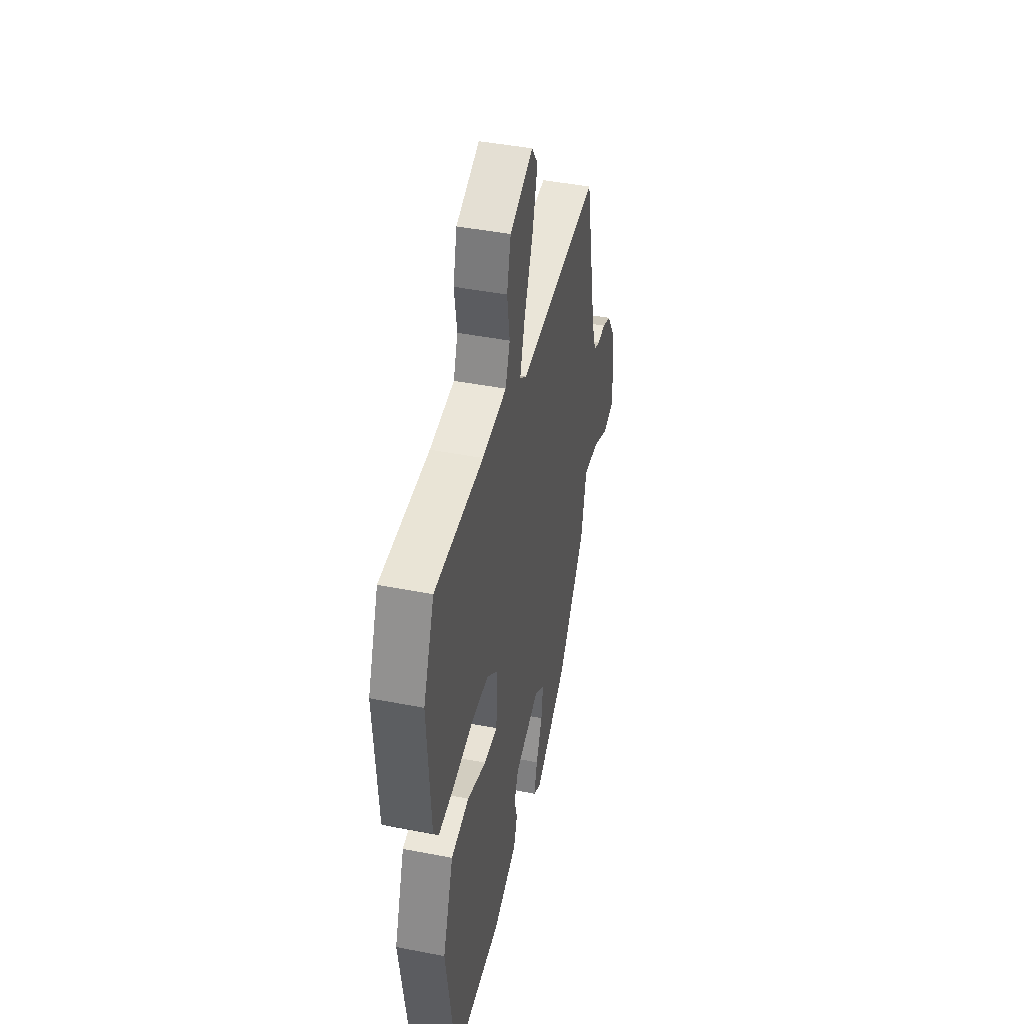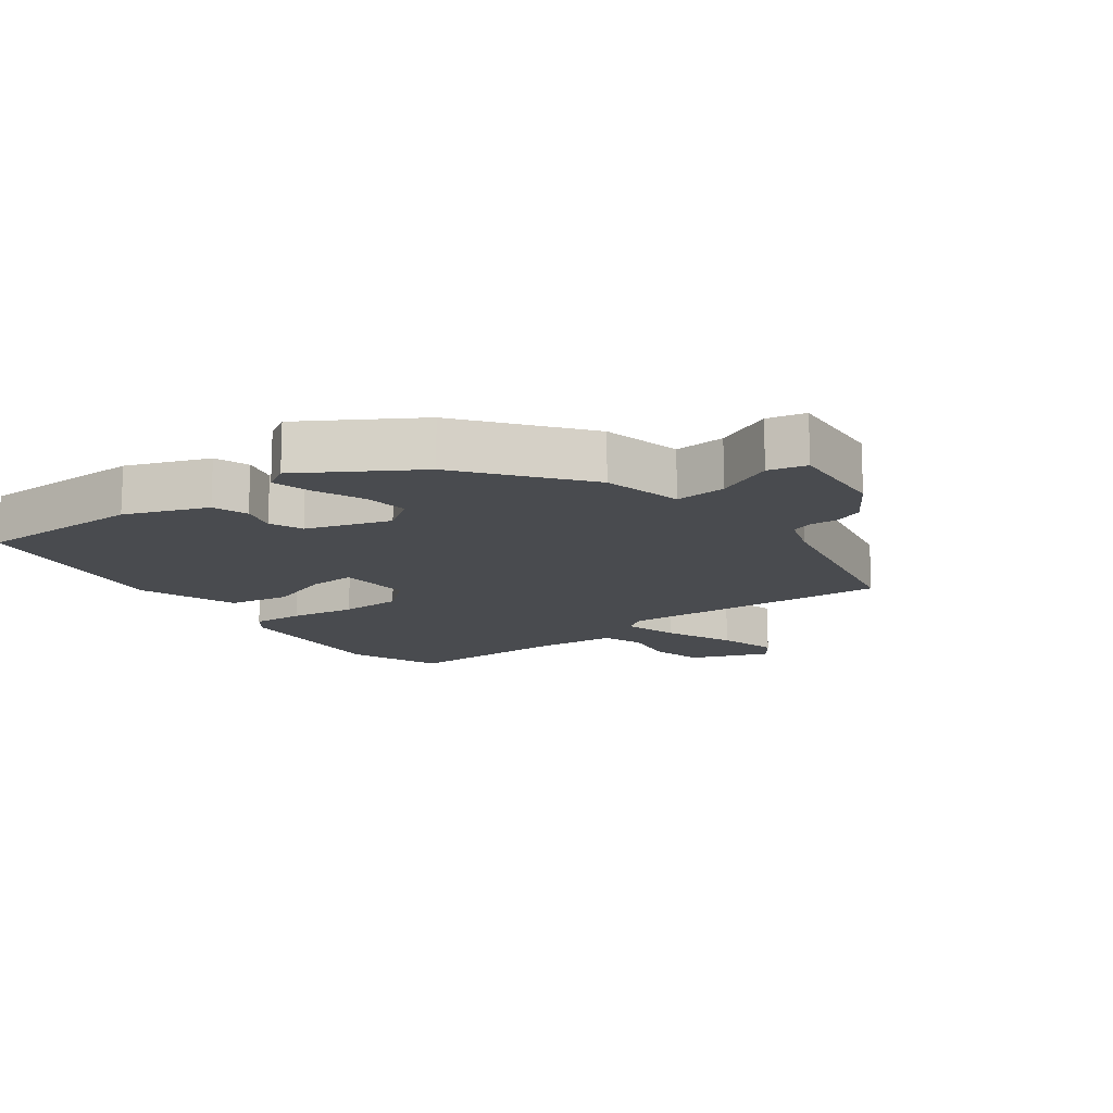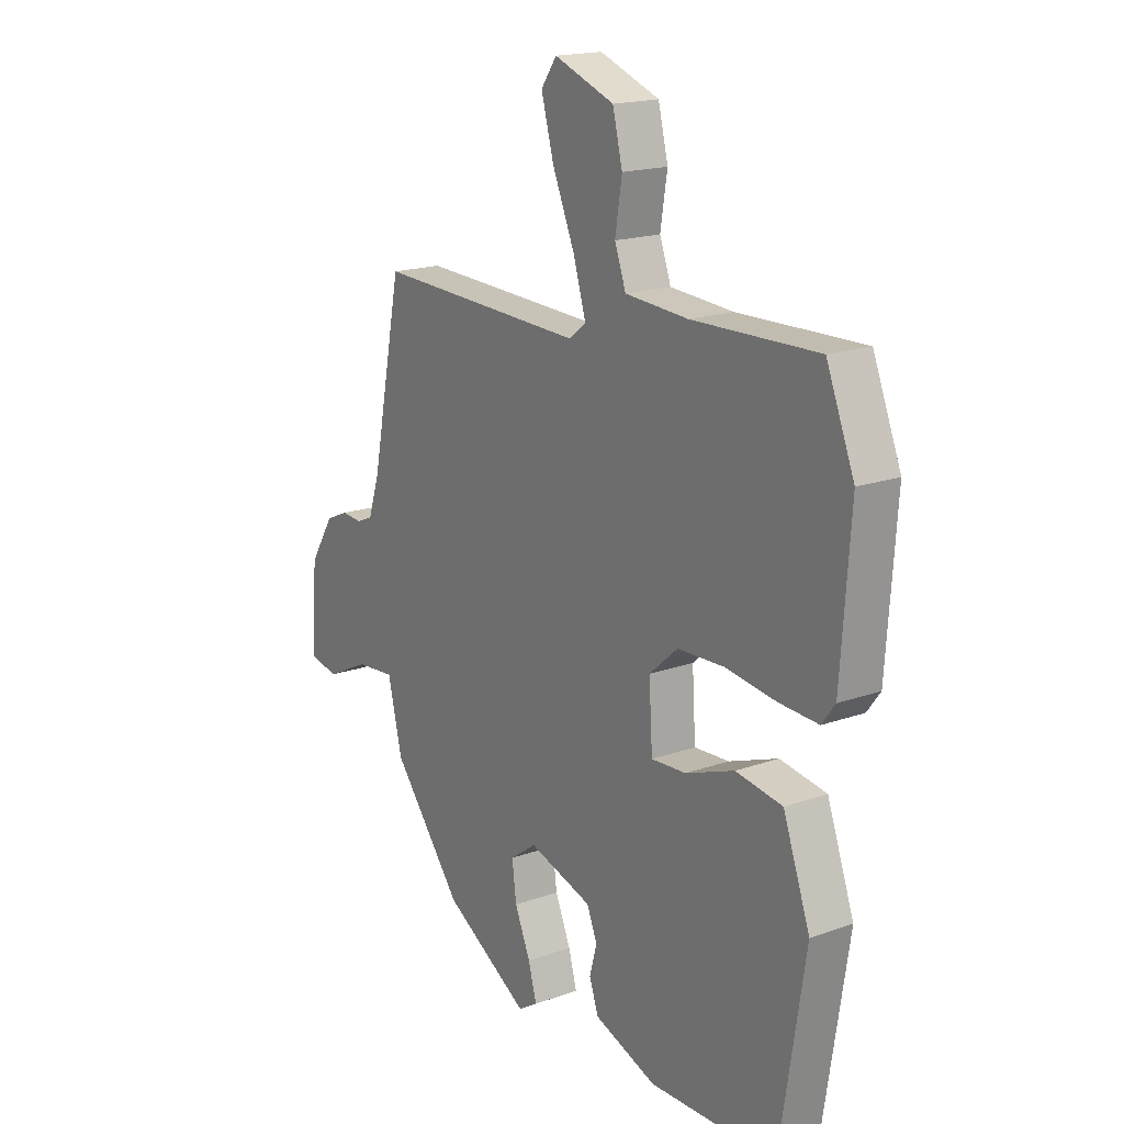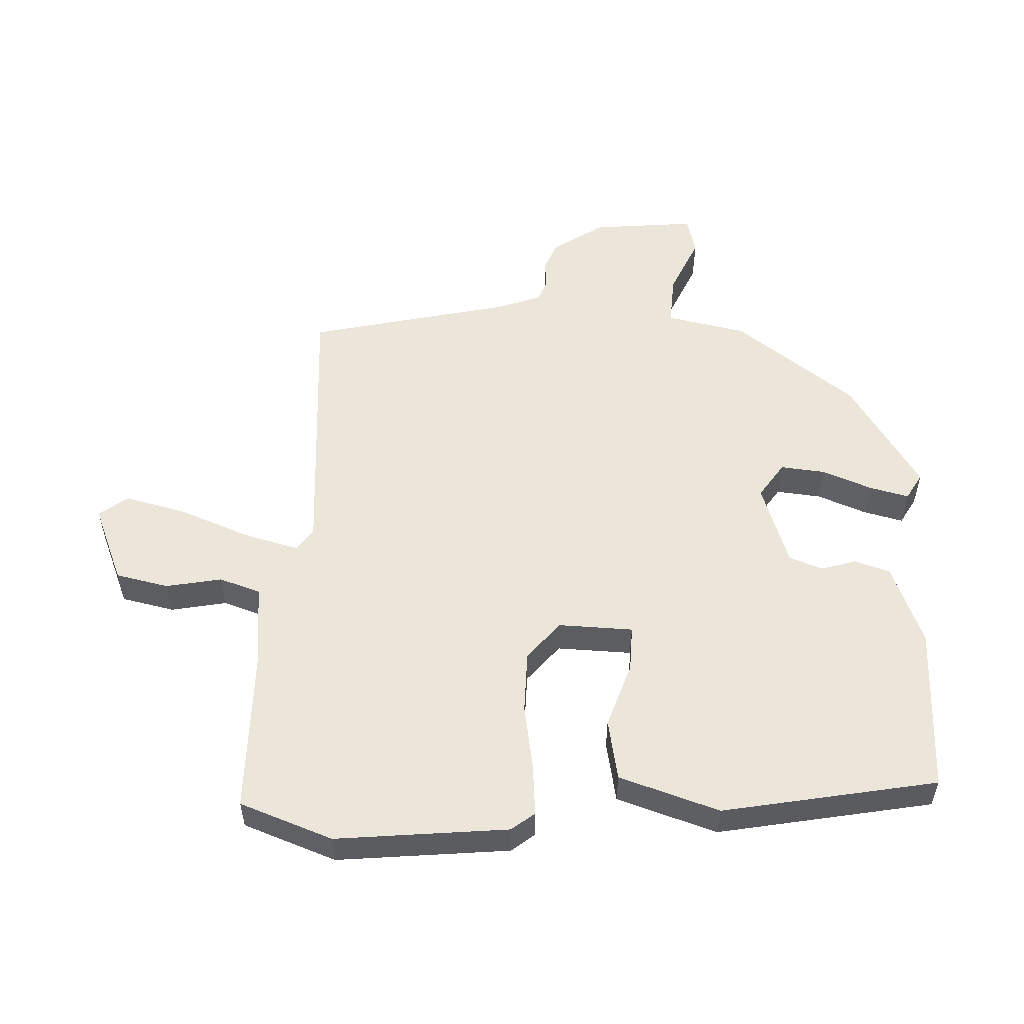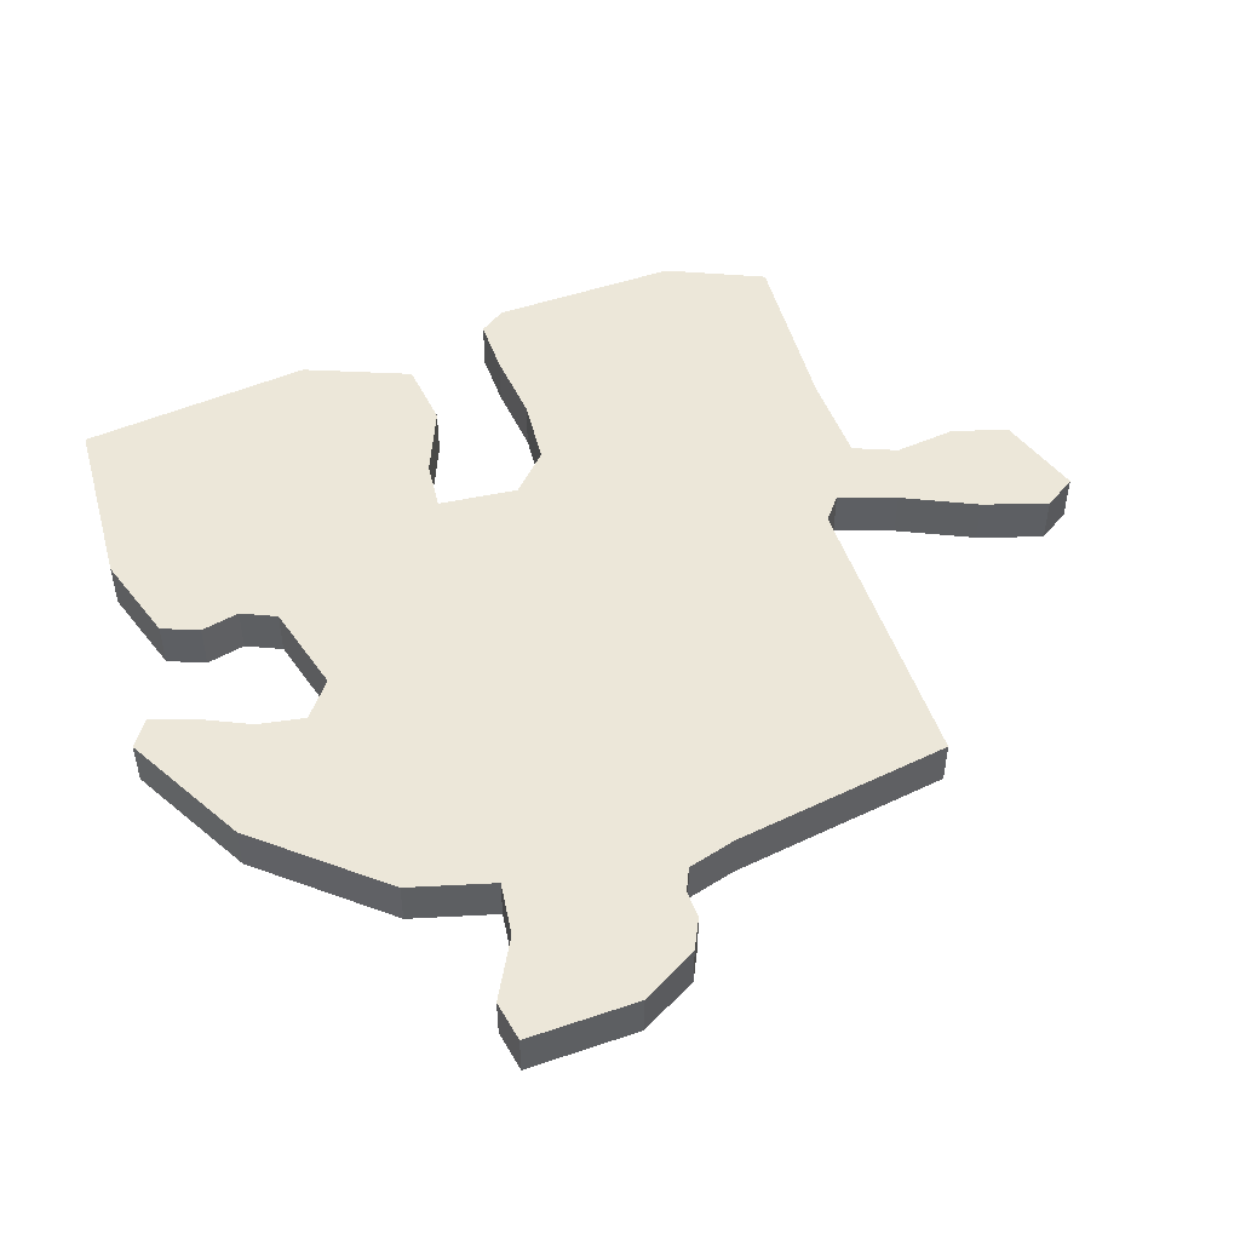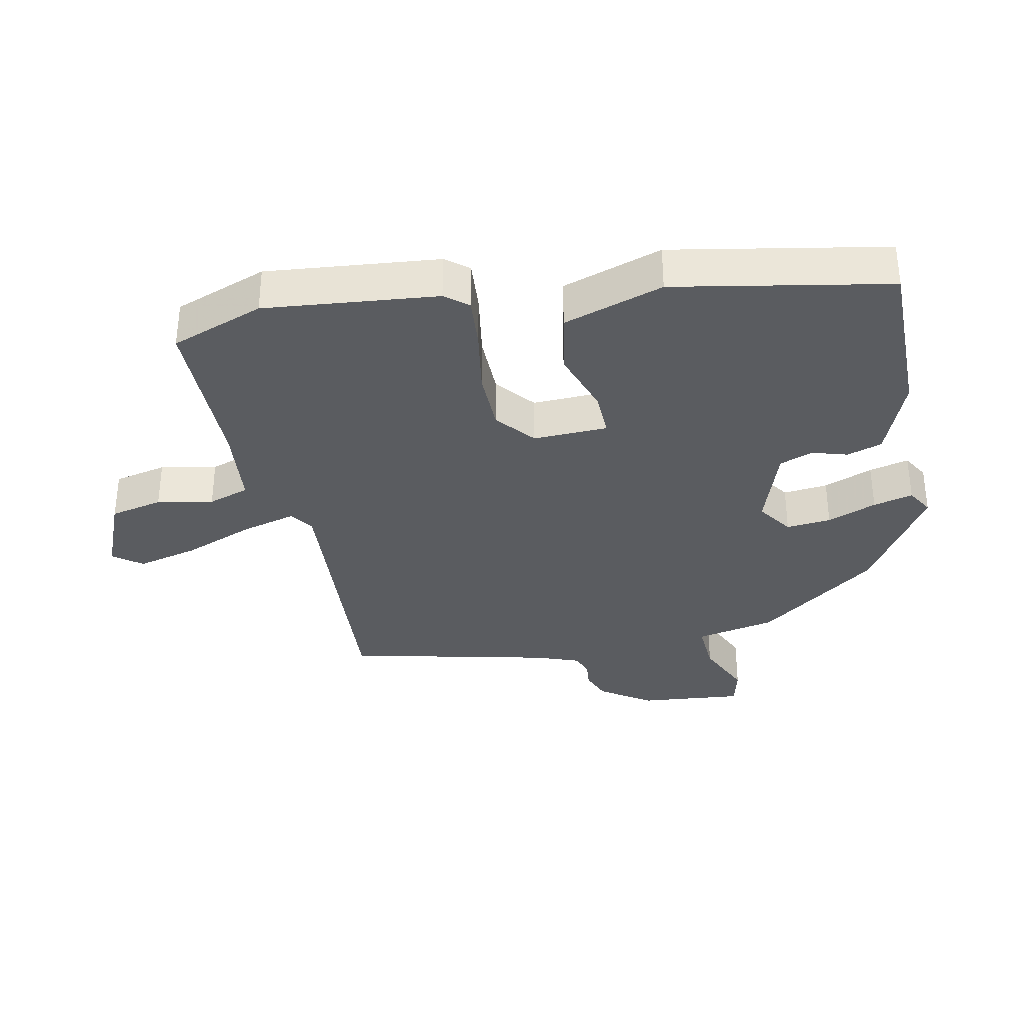
<metadata>
{"format":"obj","ext":"obj","renderer":"f3d","projection":"perspective","resolution":1024,"background":"white","views":[{"elev":43.7,"azim":103.0,"up":"+Z"},{"elev":-14.0,"azim":-144.0,"up":"+Y"},{"elev":17.8,"azim":55.1,"up":"+Z"},{"elev":54.4,"azim":90.7,"up":"+Y"},{"elev":49.7,"azim":-106.6,"up":"+Y"},{"elev":-34.3,"azim":100.0,"up":"+Y"}]}
</metadata>
<code>
v 0.434 0.07 -0.515
v 0.175 0.07 -0.521
v 0.048 0.07 -0.475
v 0.029 0.07 -0.421
v 0.044 0.07 -0.366
v 0.023 0.07 -0.315
v -0.107 0.07 -0.275
v -0.161 0.07 -0.314
v -0.152 0.07 -0.383
v -0.12 0.07 -0.458
v -0.103 0.07 -0.519
v -0.143 0.07 -0.544
v -0.317 0.07 -0.44
v -0.46 0.07 -0.26
v -0.489 0.07 -0.137
v -0.568 0.07 -0.144
v -0.657 0.07 -0.187
v -0.716 0.07 -0.174
v -0.705 0.07 -0.014
v -0.655 0.07 0.066
v -0.609 0.07 0.086
v -0.568 0.07 0.083
v -0.534 0.07 0.097
v -0.511 0.07 0.166
v -0.448 0.07 0.481
v -0.021 0.07 0.465
v 0.014 0.07 0.491
v -0.011 0.07 0.575
v -0.057 0.07 0.683
v -0.083 0.07 0.777
v -0.051 0.07 0.822
v 0.071 0.07 0.776
v 0.091 0.07 0.695
v 0.077 0.07 0.608
v 0.1 0.07 0.545
v 0.228 0.07 0.536
v 0.483 0.07 0.542
v 0.54 0.07 0.4
v 0.521 0.07 0.133
v 0.494 0.07 0.097
v 0.414 0.07 0.101
v 0.312 0.07 0.115
v 0.216 0.07 0.111
v 0.158 0.07 0.06
v 0.165 0.07 -0.055
v 0.236 0.07 -0.051
v 0.336 0.07 -0.014
v 0.431 0.07 -0.029
v 0.486 0.07 -0.182
v 0.434 0 -0.515
v 0.175 0 -0.521
v 0.048 0 -0.475
v 0.029 0 -0.421
v 0.044 0 -0.366
v 0.023 0 -0.315
v -0.107 0 -0.275
v -0.161 0 -0.314
v -0.152 0 -0.383
v -0.12 0 -0.458
v -0.103 0 -0.519
v -0.143 0 -0.544
v -0.317 0 -0.44
v -0.46 0 -0.26
v -0.489 0 -0.137
v -0.568 0 -0.144
v -0.657 0 -0.187
v -0.716 0 -0.174
v -0.705 0 -0.014
v -0.655 0 0.066
v -0.609 0 0.086
v -0.568 0 0.083
v -0.534 0 0.097
v -0.511 0 0.166
v -0.448 0 0.481
v -0.021 0 0.465
v 0.014 0 0.491
v -0.011 0 0.575
v -0.057 0 0.683
v -0.083 0 0.777
v -0.051 0 0.822
v 0.071 0 0.776
v 0.091 0 0.695
v 0.077 0 0.608
v 0.1 0 0.545
v 0.228 0 0.536
v 0.483 0 0.542
v 0.54 0 0.4
v 0.521 0 0.133
v 0.494 0 0.097
v 0.414 0 0.101
v 0.312 0 0.115
v 0.216 0 0.111
v 0.158 0 0.06
v 0.165 0 -0.055
v 0.236 0 -0.051
v 0.336 0 -0.014
v 0.431 0 -0.029
v 0.486 0 -0.182
f 46 47 48 49
f 45 46 49 1
f 39 40 41 42
f 39 42 43
f 36 37 38 39
f 35 36 39 43
f 34 35 43 44
f 32 33 34
f 31 32 34
f 28 29 30 31
f 27 28 31 34
f 24 25 26
f 23 24 26
f 19 20 21 22
f 19 22 23
f 16 17 18 19
f 15 16 19 23
f 14 15 23 26
f 9 10 11 12
f 8 9 12 13
f 2 3 4 5
f 45 1 2 5
f 45 5 6
f 27 34 44 45
f 27 45 6 7
f 26 27 7 8
f 8 13 14 26
f 98 97 96 95
f 50 98 95 94
f 91 90 89 88
f 92 91 88
f 88 87 86 85
f 92 88 85 84
f 93 92 84 83
f 83 82 81
f 83 81 80
f 80 79 78 77
f 83 80 77 76
f 75 74 73
f 75 73 72
f 71 70 69 68
f 72 71 68
f 68 67 66 65
f 72 68 65 64
f 75 72 64 63
f 61 60 59 58
f 62 61 58 57
f 54 53 52 51
f 54 51 50 94
f 55 54 94
f 94 93 83 76
f 56 55 94 76
f 57 56 76 75
f 75 63 62 57
f 1 50 51 2
f 2 51 52 3
f 3 52 53 4
f 4 53 54 5
f 5 54 55 6
f 6 55 56 7
f 7 56 57 8
f 8 57 58 9
f 9 58 59 10
f 10 59 60 11
f 11 60 61 12
f 12 61 62 13
f 13 62 63 14
f 14 63 64 15
f 15 64 65 16
f 16 65 66 17
f 17 66 67 18
f 18 67 68 19
f 19 68 69 20
f 20 69 70 21
f 21 70 71 22
f 22 71 72 23
f 23 72 73 24
f 24 73 74 25
f 25 74 75 26
f 26 75 76 27
f 27 76 77 28
f 28 77 78 29
f 29 78 79 30
f 30 79 80 31
f 31 80 81 32
f 32 81 82 33
f 33 82 83 34
f 34 83 84 35
f 35 84 85 36
f 36 85 86 37
f 37 86 87 38
f 38 87 88 39
f 39 88 89 40
f 40 89 90 41
f 41 90 91 42
f 42 91 92 43
f 43 92 93 44
f 44 93 94 45
f 45 94 95 46
f 46 95 96 47
f 47 96 97 48
f 48 97 98 49
f 49 98 50 1

</code>
